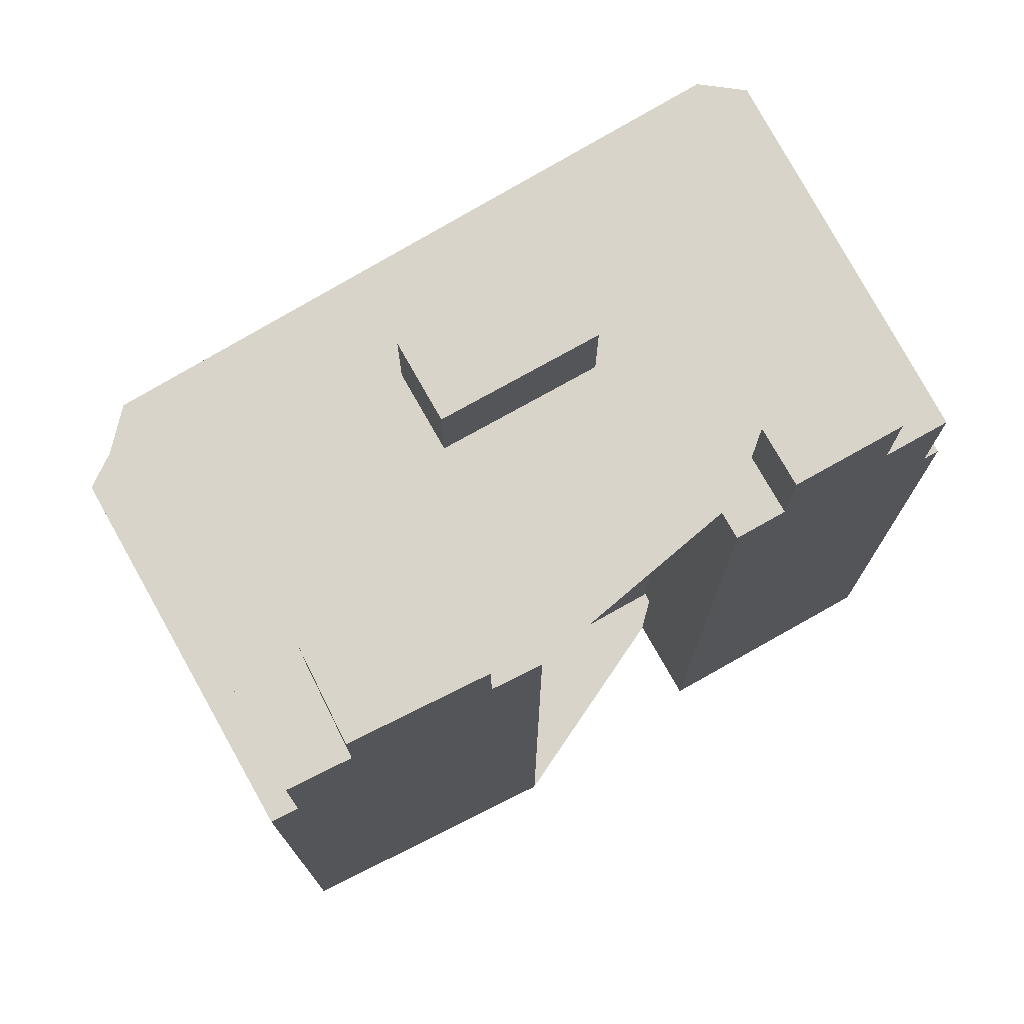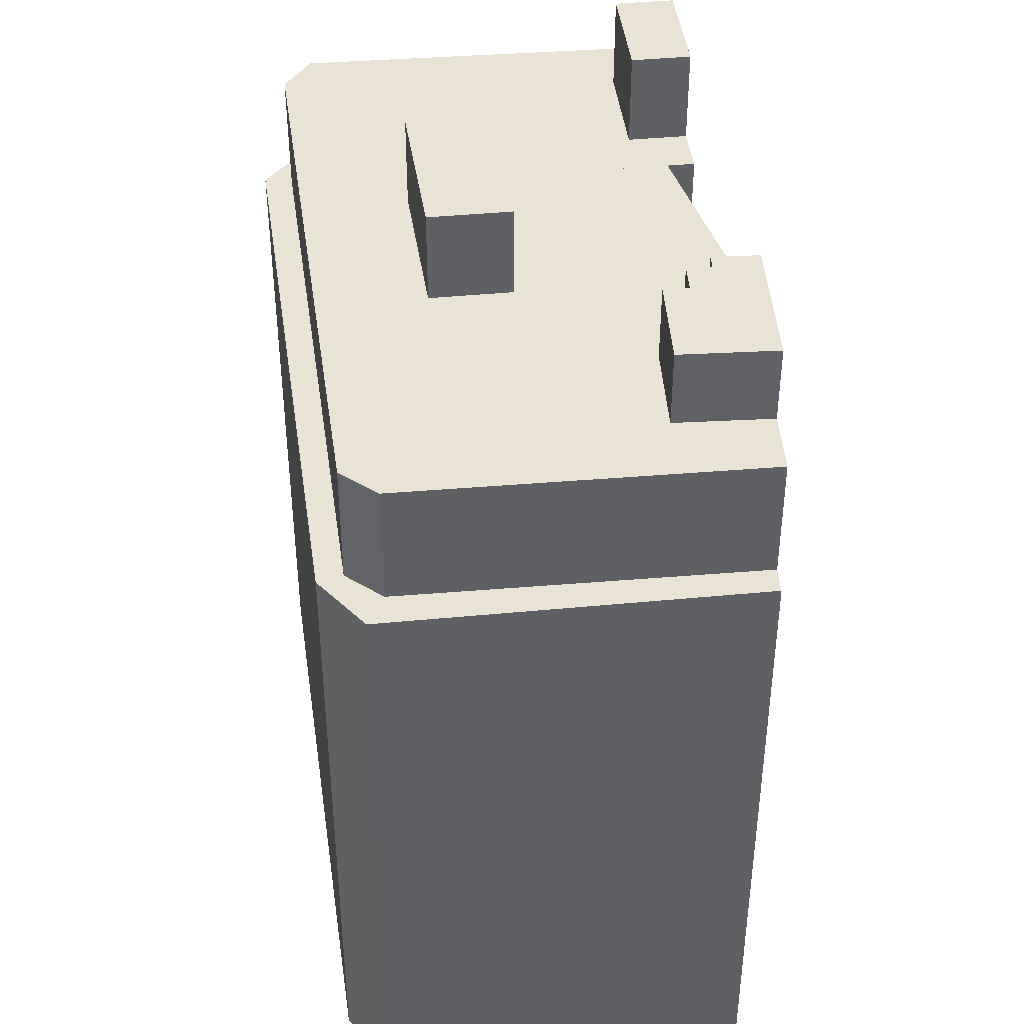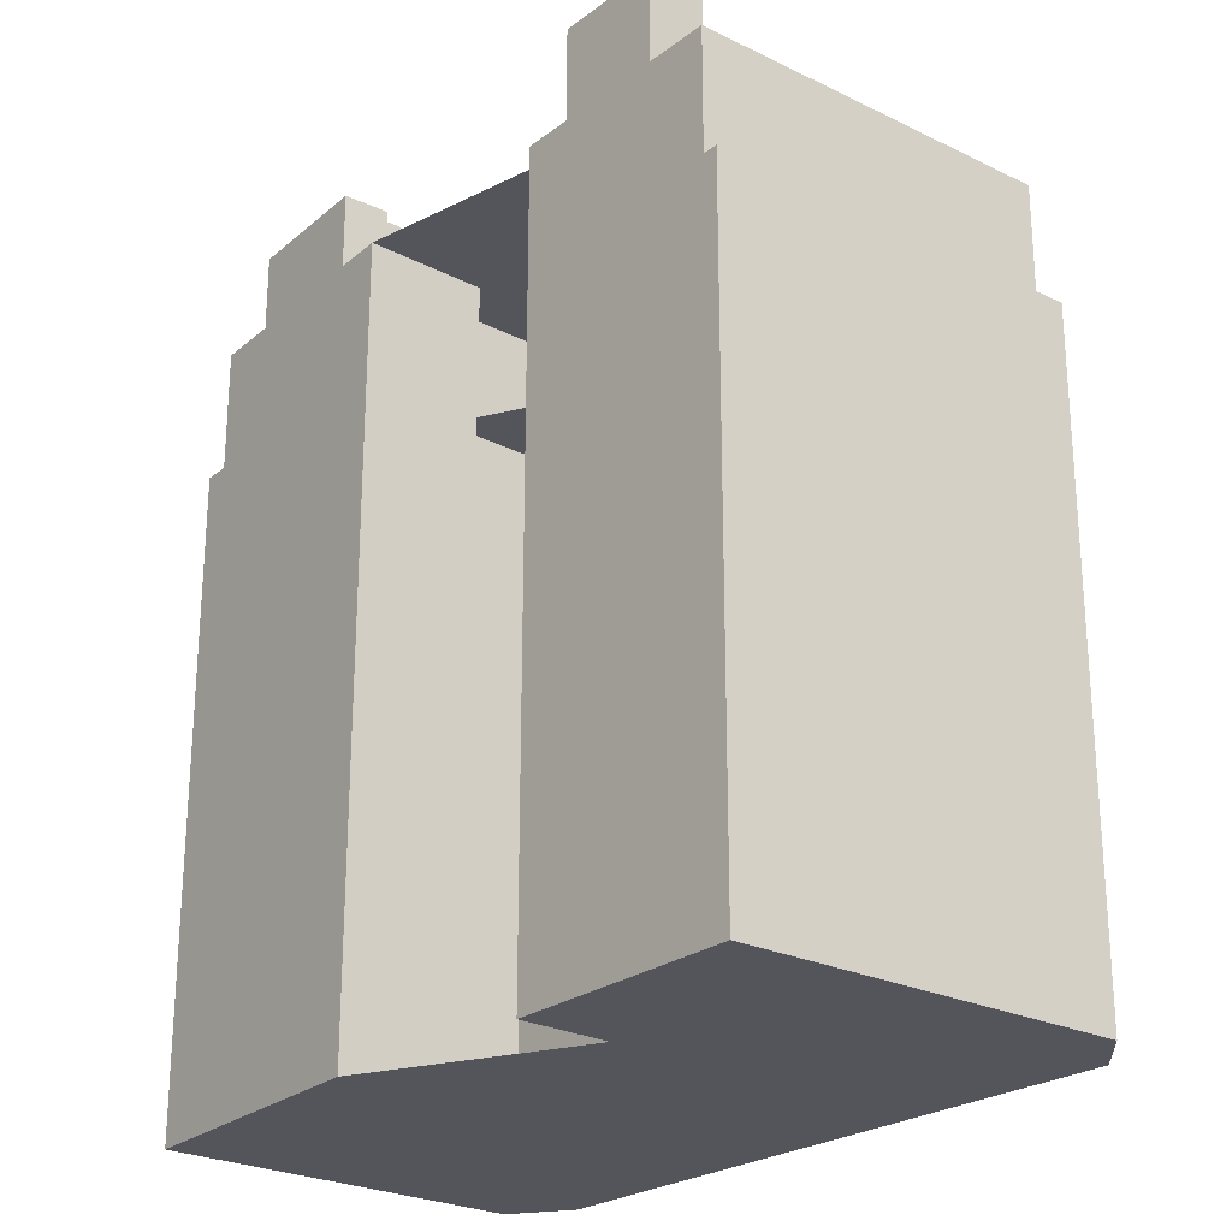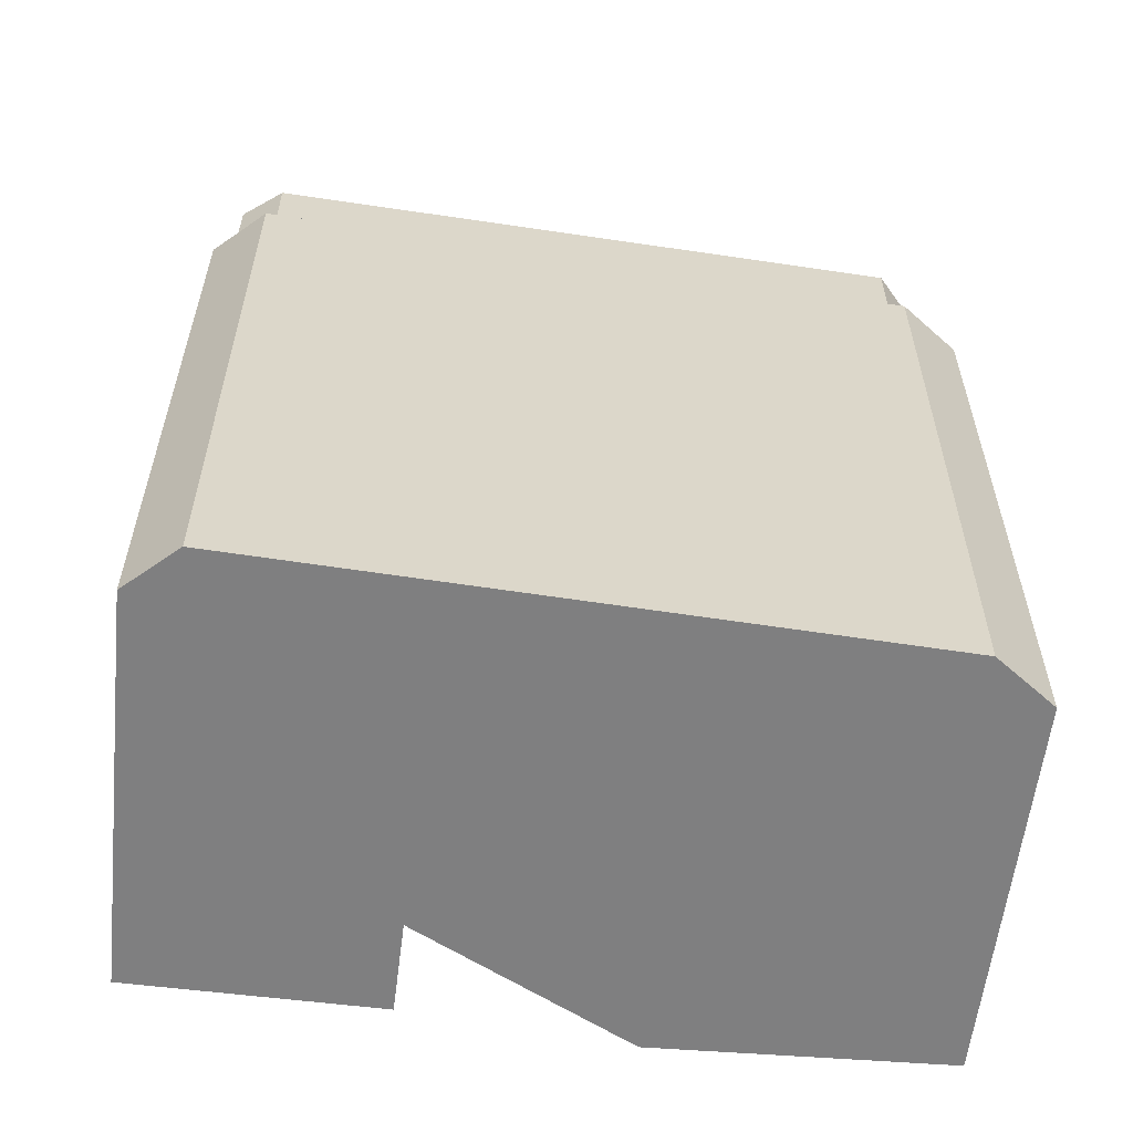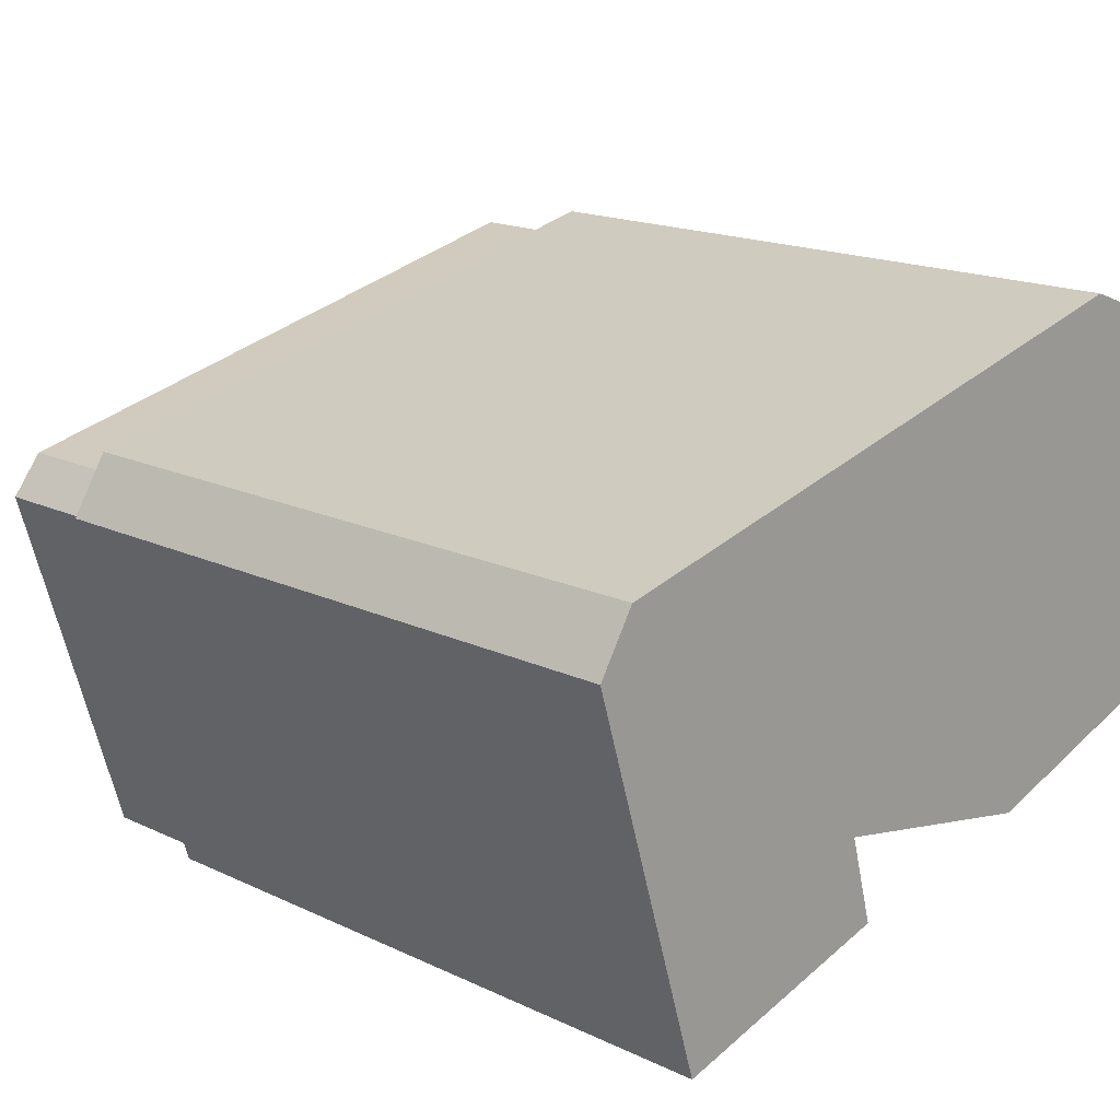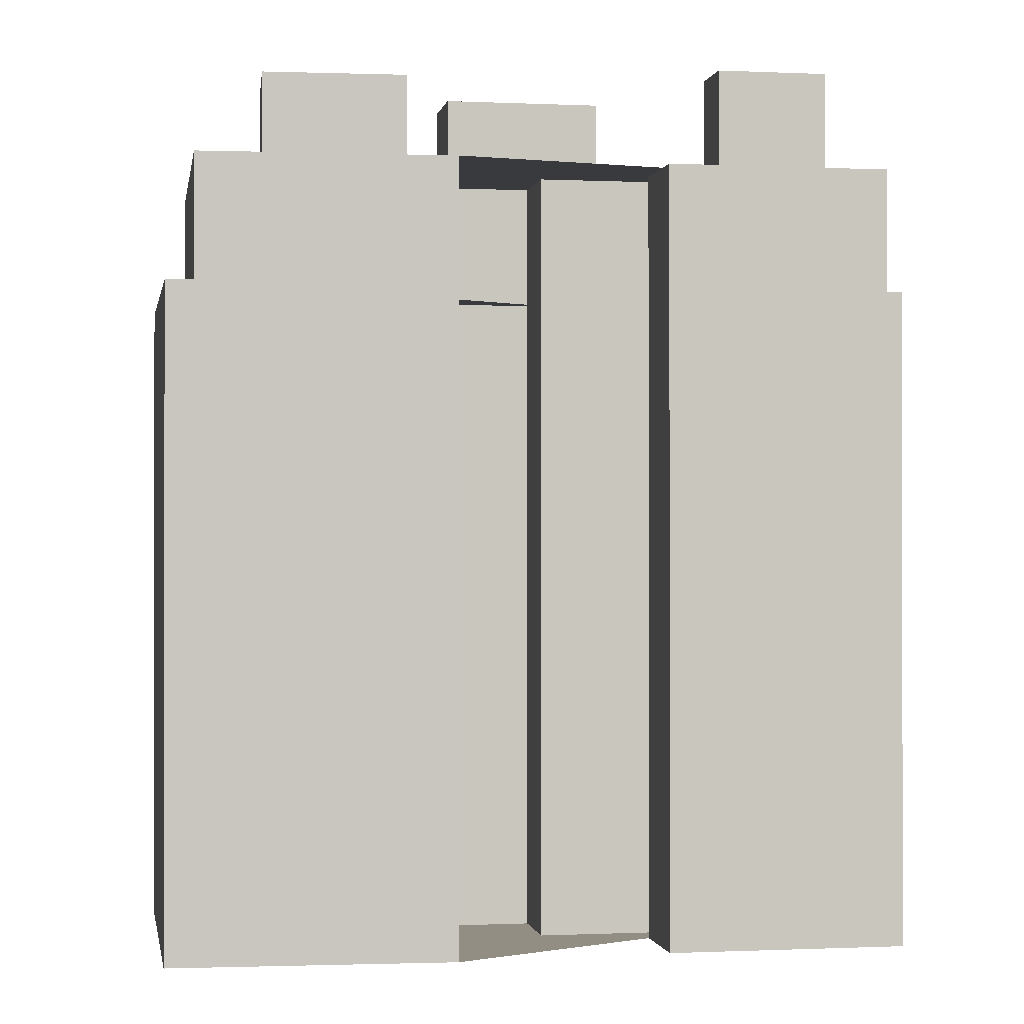
<metadata>
{"format":"obj","ext":"obj","renderer":"f3d","projection":"perspective","resolution":1024,"background":"white","views":[{"elev":75.5,"azim":135.4,"up":"+Y"},{"elev":42.3,"azim":68.2,"up":"+Y"},{"elev":-25.0,"azim":-145.0,"up":"+Y"},{"elev":-59.8,"azim":-22.4,"up":"+Y"},{"elev":16.8,"azim":-46.1,"up":"+Z"},{"elev":-0.6,"azim":154.9,"up":"+Y"}]}
</metadata>
<code>
v -463.4 -264.5 461.2
v -465.1 -264.5 467.4
v -466.7 -264.5 467
v -467.4 -264.5 469.4
v -462.7 -264.5 470.6
v -458.5 -264.5 471.8
v -460 -264.5 477.2
v -454.1 -264.5 478.8
v -449.3 -264.5 480.1
v -447.5 -264.5 473.5
v -450.8 -264.5 472.6
v -448.6 -264.5 464.2
v -445.1 -264.5 465.3
v -443.9 -264.5 465.7
v -435.8 -264.5 468.3
v -431.4 -264.5 469.8
v -429.6 -264.5 470.4
v -435.9 -264.5 493.5
v -436.5 -264.5 495.8
v -436.8 -264.5 495.9
v -441.2 -264.5 497.5
v -444.4 -264.5 496.8
v -463.2 -264.5 492.3
v -485.3 -264.5 487
v -487.7 -264.5 483
v -479.8 -264.5 456.7
v -478.7 -264.5 457
v -474.3 -264.5 458.2
v -466.8 -264.5 460.3
v -460 -202.7 477.2
v -454.1 -202.7 478.8
v -455.6 -202.7 484.4
v -466.7 -202.7 481.8
v -465.1 -202.7 475.8
v -443.9 -203.8 465.7
v -435.8 -203.8 468.3
v -437.9 -203.8 474.7
v -444.2 -203.8 472.7
v -443.7 -203.8 471
v -445.7 -203.8 470.3
v -445.2 -203.8 468.7
v -446.2 -203.8 468.4
v -445.1 -203.8 465.3
v -466.8 -202.6 460.3
v -467.9 -202.6 464.3
v -475.4 -202.6 462.3
v -474.3 -202.6 458.2
v -474.3 -209.2 458.2
v -475.4 -209.2 462.3
v -467.9 -209.2 464.3
v -466.8 -209.2 460.3
v -463.4 -209.2 461.2
v -465.1 -209.2 467.4
v -466.7 -209.2 467
v -467.4 -209.2 469.4
v -462.7 -209.2 470.6
v -458.5 -209.2 471.8
v -460 -209.2 477.2
v -465.1 -209.2 475.8
v -466.7 -209.2 481.8
v -455.6 -209.2 484.4
v -454.1 -209.2 478.8
v -449.3 -209.2 480.1
v -447.5 -209.2 473.5
v -450.8 -209.2 472.6
v -448.6 -209.2 464.2
v -445.1 -209.2 465.3
v -446.2 -209.2 468.4
v -445.2 -209.2 468.7
v -445.7 -209.2 470.3
v -443.7 -209.2 471
v -444.2 -209.2 472.7
v -437.9 -209.2 474.7
v -435.8 -209.2 468.3
v -431.4 -209.2 469.8
v -438.4 -209.2 493.9
v -441.2 -209.2 495.7
v -484.3 -209.2 485.2
v -486.3 -209.2 482.5
v -478.7 -209.2 457
v -478.7 -218 457
v -486.3 -218 482.5
v -484.3 -218 485.2
v -441.2 -218 495.7
v -438.4 -218 493.9
v -431.4 -218 469.8
v -429.6 -218 470.4
v -435.9 -218 493.5
v -436.5 -218 495.8
v -436.8 -218 495.9
v -441.2 -218 497.5
v -444.4 -218 496.8
v -463.2 -218 492.3
v -485.3 -218 487
v -487.7 -218 483
v -479.8 -218 456.7
g CityEngineShapeMaterial_43
f 2 1 29 28 27 26 25 24 23 22 21 20 19 18 17 16 15 14 13 12 11 10 9 8 7 6 5 4 3
f 31 30 34 33 32
f 36 35 43 42 41 40 39 38 37
f 45 44 47 46
f 49 48 80 79 78 77 76 75 74 73 72 71 70 69 68 67 66 65 64 63 62 61 60 59 58 57 56 55 54 53 52 51 50
f 82 81 96 95 94 93 92 91 90 89 88 87 86 85 84 83
f 86 85 76 75
f 85 84 77 76
f 78 83 84 77
f 79 82 83 78
f 80 81 82 79
f 74 73 37 36
f 38 72 73 37
f 39 71 72 38
f 40 70 71 39
f 41 69 70 40
f 42 68 69 41
f 43 67 68 42
f 62 61 32 31
f 33 60 61 32
f 34 59 60 33
f 59 58 30 34
f 51 50 45 44
f 46 49 50 45
f 47 48 49 46
f 1 29 51 52
f 29 28 47 44
f 28 27 80 48
f 27 26 96 81
f 26 25 95 96
f 25 24 94 95
f 24 23 93 94
f 23 22 92 93
f 22 21 91 92
f 21 20 90 91
f 20 19 89 90
f 19 18 88 89
f 18 17 87 88
f 17 16 86 87
f 16 15 74 75
f 15 14 35 36
f 14 13 43 35
f 13 12 66 67
f 12 11 65 66
f 11 10 64 65
f 10 9 63 64
f 9 8 62 63
f 8 7 30 31
f 7 6 57 58
f 6 5 56 57
f 5 4 55 56
f 4 3 54 55
f 3 2 53 54
f 2 1 52 53

</code>
